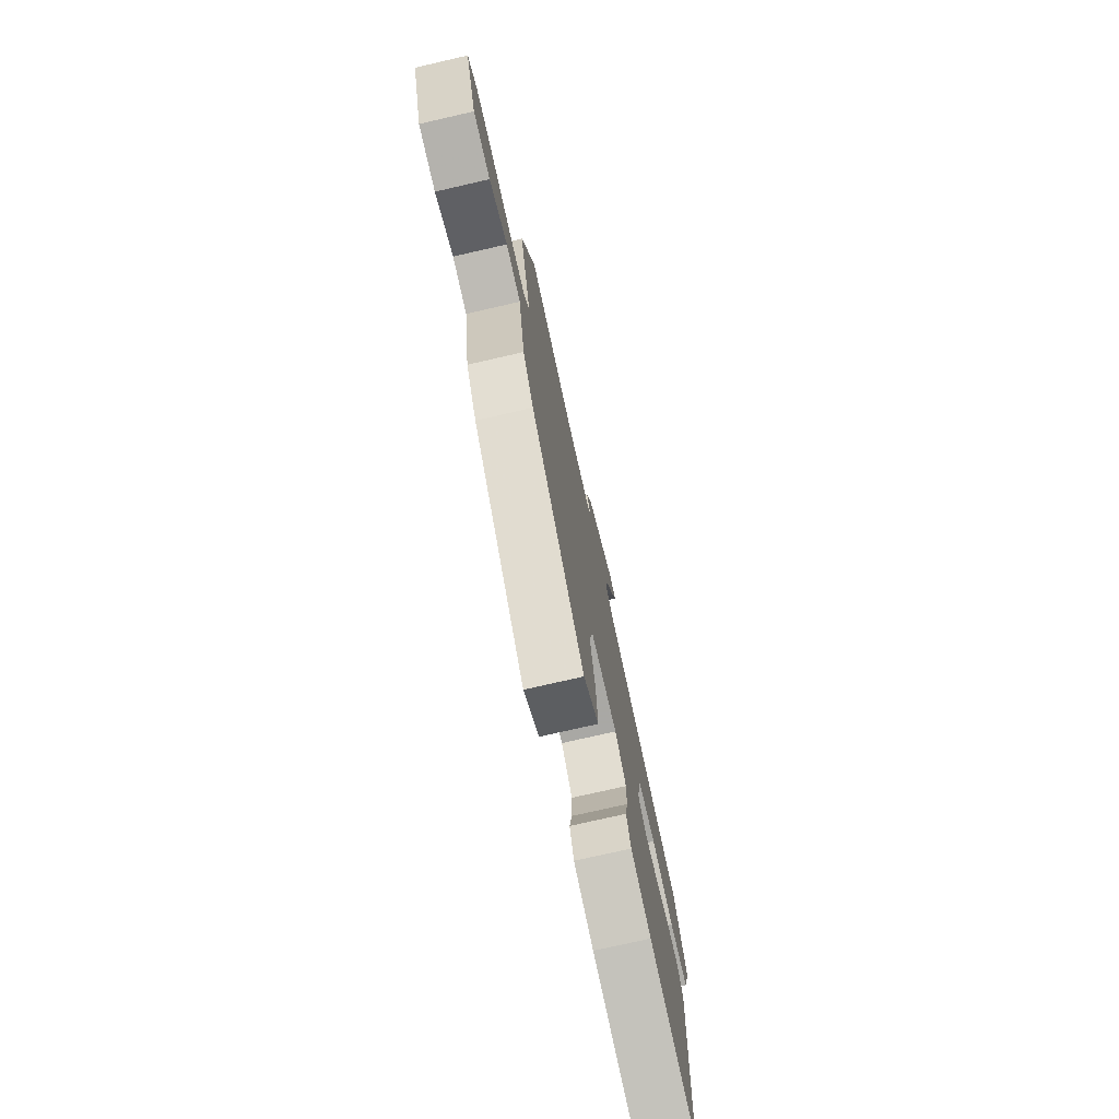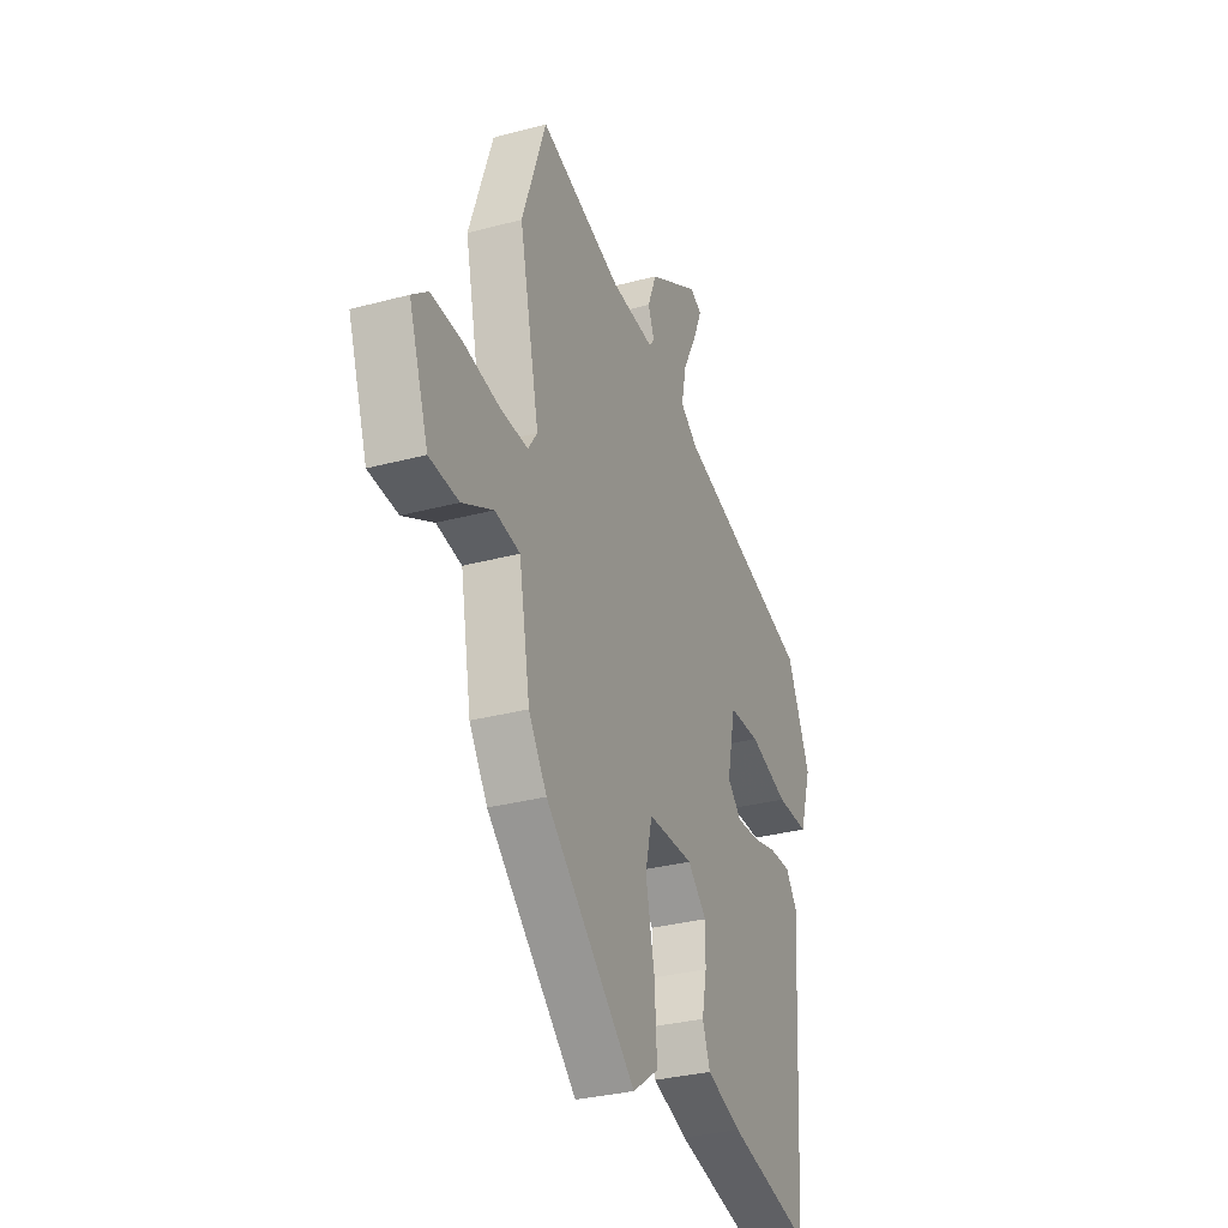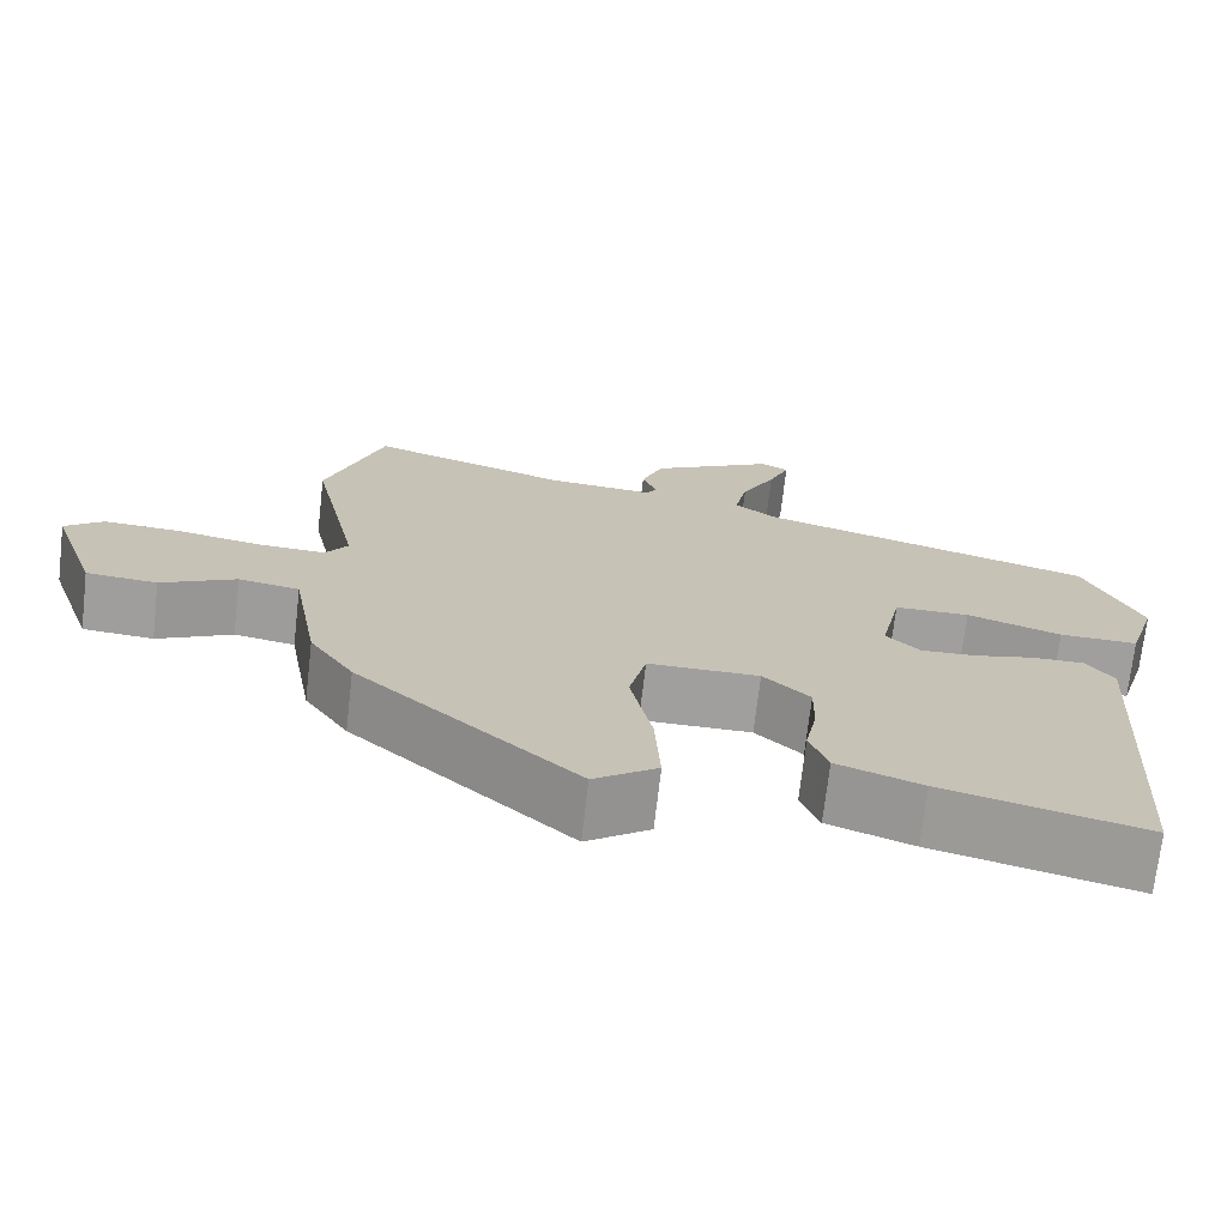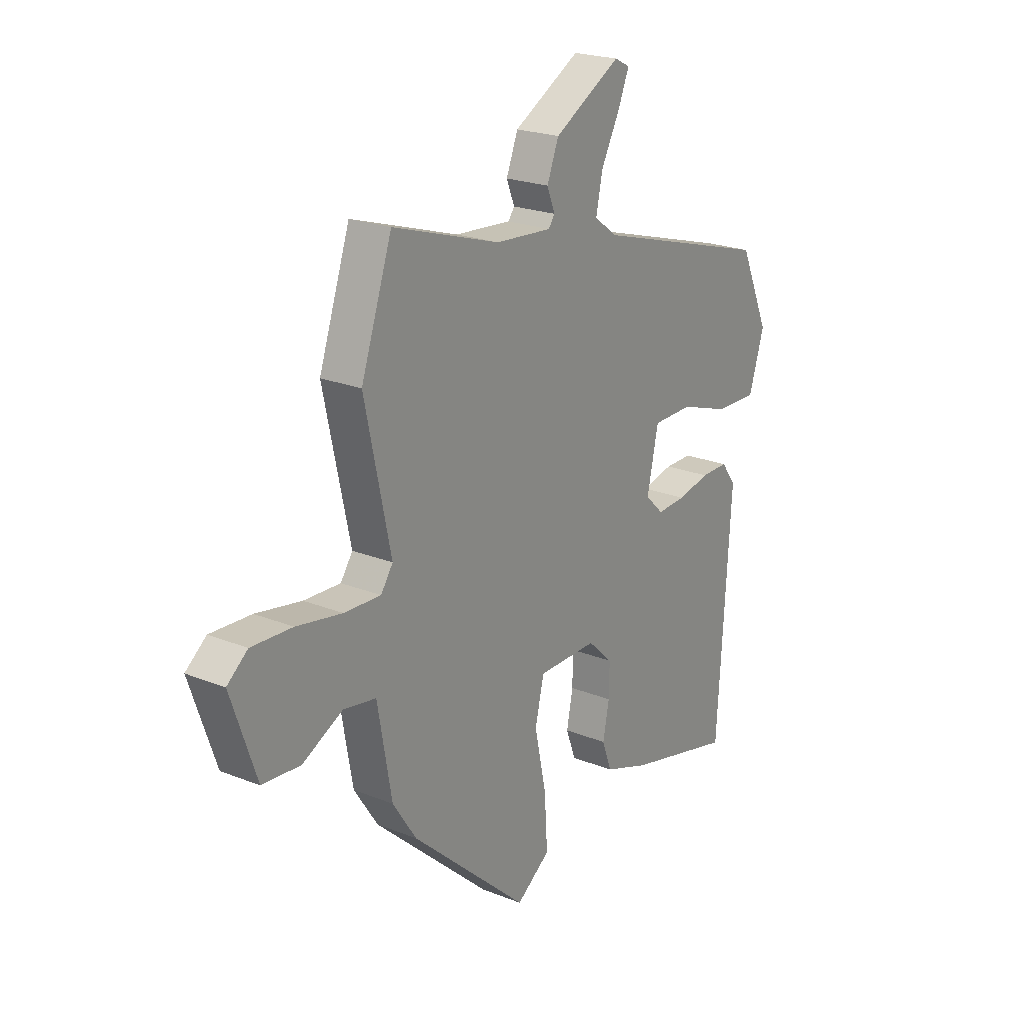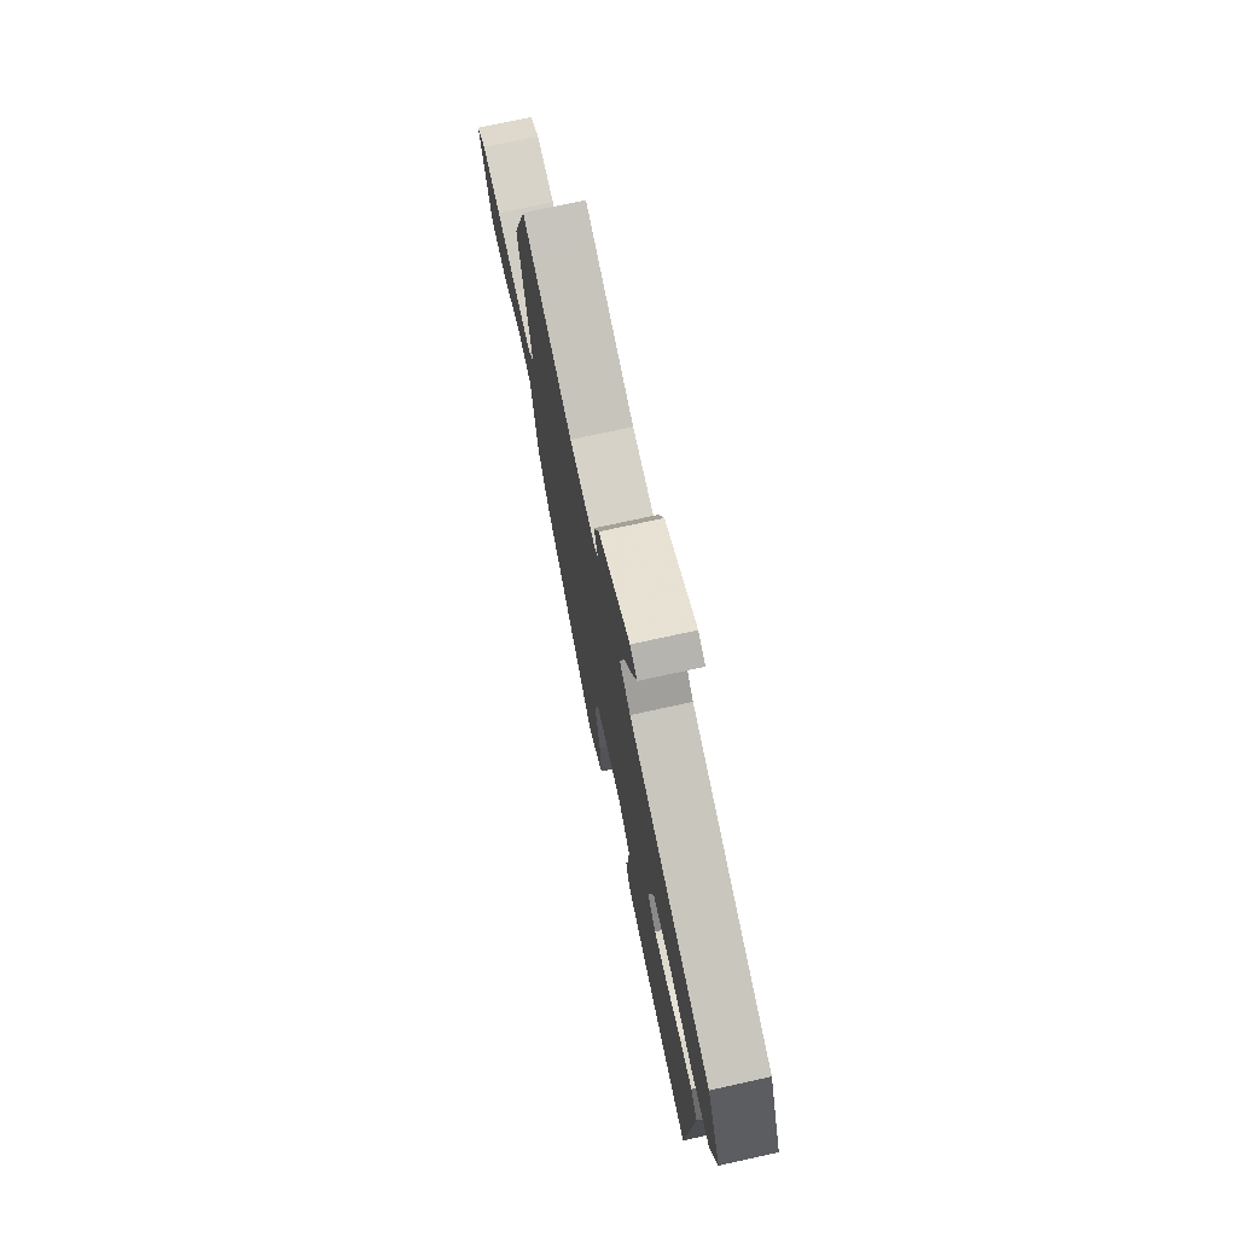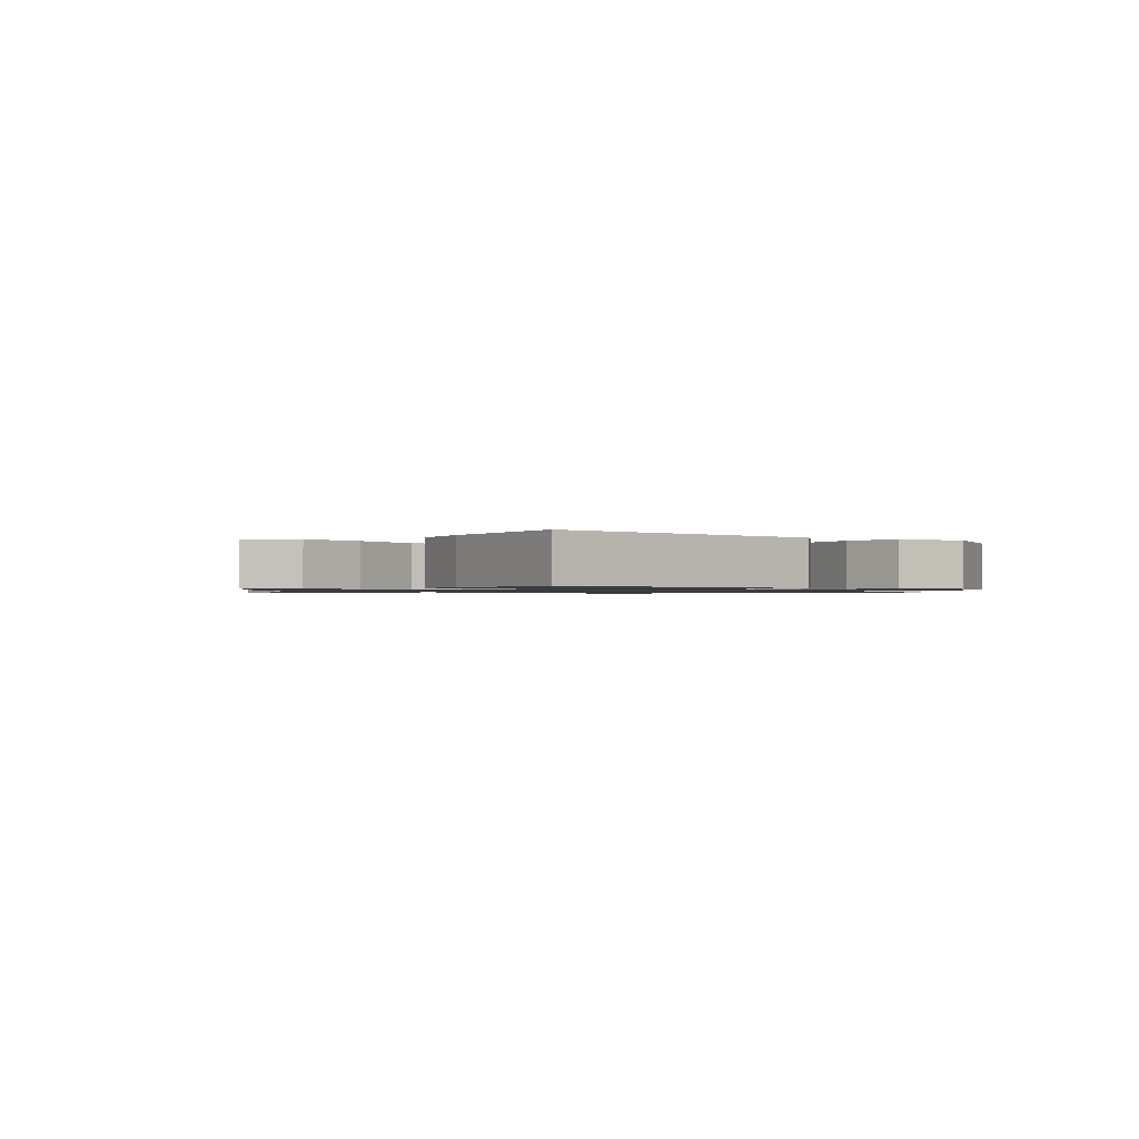
<metadata>
{"format":"obj","ext":"obj","renderer":"f3d","projection":"perspective","resolution":1024,"background":"white","views":[{"elev":-75.0,"azim":102.9,"up":"+Z"},{"elev":-31.0,"azim":111.1,"up":"+Z"},{"elev":-71.3,"azim":173.4,"up":"+Z"},{"elev":22.3,"azim":124.8,"up":"+Z"},{"elev":73.7,"azim":-102.4,"up":"+Z"},{"elev":-1.0,"azim":-135.8,"up":"+Y"}]}
</metadata>
<code>
v 0.461 0.07 0.614
v 0.53 0.07 0.413
v 0.472 0.07 0.145
v 0.499 0.07 0.106
v 0.581 0.07 0.11
v 0.683 0.07 0.129
v 0.774 0.07 0.134
v 0.82 0.07 0.097
v 0.763 0.07 -0.069
v 0.678 0.07 -0.076
v 0.588 0.07 -0.031
v 0.515 0.07 -0.044
v 0.483 0.07 -0.224
v 0.43 0.07 -0.305
v 0.166 0.07 -0.545
v 0.09 0.07 -0.491
v 0.097 0.07 -0.379
v 0.123 0.07 -0.257
v 0.103 0.07 -0.172
v -0.03 0.07 -0.172
v -0.086 0.07 -0.225
v -0.085 0.07 -0.293
v -0.071 0.07 -0.364
v -0.093 0.07 -0.424
v -0.195 0.07 -0.461
v -0.436 0.07 -0.522
v -0.465 0.07 -0.044
v -0.432 0.07 0.001
v -0.37 0.07 0.001
v -0.298 0.07 -0.015
v -0.232 0.07 -0.018
v -0.191 0.07 0.022
v -0.216 0.07 0.139
v -0.306 0.07 0.14
v -0.419 0.07 0.102
v -0.513 0.07 0.1
v -0.547 0.07 0.209
v -0.48 0.07 0.359
v -0.081 0.07 0.477
v -0.029 0.07 0.515
v -0.044 0.07 0.586
v -0.085 0.07 0.664
v -0.11 0.07 0.724
v -0.076 0.07 0.741
v 0.073 0.07 0.657
v 0.099 0.07 0.591
v 0.081 0.07 0.546
v 0.095 0.07 0.527
v 0.221 0.07 0.537
v 0.461 0 0.614
v 0.53 0 0.413
v 0.472 0 0.145
v 0.499 0 0.106
v 0.581 0 0.11
v 0.683 0 0.129
v 0.774 0 0.134
v 0.82 0 0.097
v 0.763 0 -0.069
v 0.678 0 -0.076
v 0.588 0 -0.031
v 0.515 0 -0.044
v 0.483 0 -0.224
v 0.43 0 -0.305
v 0.166 0 -0.545
v 0.09 0 -0.491
v 0.097 0 -0.379
v 0.123 0 -0.257
v 0.103 0 -0.172
v -0.03 0 -0.172
v -0.086 0 -0.225
v -0.085 0 -0.293
v -0.071 0 -0.364
v -0.093 0 -0.424
v -0.195 0 -0.461
v -0.436 0 -0.522
v -0.465 0 -0.044
v -0.432 0 0.001
v -0.37 0 0.001
v -0.298 0 -0.015
v -0.232 0 -0.018
v -0.191 0 0.022
v -0.216 0 0.139
v -0.306 0 0.14
v -0.419 0 0.102
v -0.513 0 0.1
v -0.547 0 0.209
v -0.48 0 0.359
v -0.081 0 0.477
v -0.029 0 0.515
v -0.044 0 0.586
v -0.085 0 0.664
v -0.11 0 0.724
v -0.076 0 0.741
v 0.073 0 0.657
v 0.099 0 0.591
v 0.081 0 0.546
v 0.095 0 0.527
v 0.221 0 0.537
f 45 46 47
f 44 45 47
f 43 44 47
f 42 43 47
f 41 42 47
f 40 41 47 48
f 39 40 48 49
f 38 39 49
f 37 38 49
f 36 37 49
f 35 36 49
f 34 35 49
f 28 29 30
f 27 28 30
f 26 27 30
f 25 26 30
f 24 25 30
f 23 24 30
f 22 23 30
f 21 22 30 31
f 20 21 31 32
f 16 17 18
f 15 16 18
f 14 15 18
f 13 14 18
f 12 13 18
f 12 18 19
f 9 10 11
f 8 9 11
f 7 8 11
f 6 7 11
f 5 6 11
f 4 5 11 12
f 20 32 33
f 19 20 33
f 12 19 33
f 4 12 33
f 3 4 33
f 33 34 49
f 3 33 49
f 2 3 49
f 1 2 49
f 96 95 94
f 96 94 93
f 96 93 92
f 96 92 91
f 96 91 90
f 97 96 90 89
f 98 97 89 88
f 98 88 87
f 98 87 86
f 98 86 85
f 98 85 84
f 98 84 83
f 79 78 77
f 79 77 76
f 79 76 75
f 79 75 74
f 79 74 73
f 79 73 72
f 79 72 71
f 80 79 71 70
f 81 80 70 69
f 67 66 65
f 67 65 64
f 67 64 63
f 67 63 62
f 67 62 61
f 68 67 61
f 60 59 58
f 60 58 57
f 60 57 56
f 60 56 55
f 60 55 54
f 61 60 54 53
f 82 81 69
f 82 69 68
f 82 68 61
f 82 61 53
f 82 53 52
f 98 83 82
f 98 82 52
f 98 52 51
f 98 51 50
f 1 50 51 2
f 2 51 52 3
f 3 52 53 4
f 4 53 54 5
f 5 54 55 6
f 6 55 56 7
f 7 56 57 8
f 8 57 58 9
f 9 58 59 10
f 10 59 60 11
f 11 60 61 12
f 12 61 62 13
f 13 62 63 14
f 14 63 64 15
f 15 64 65 16
f 16 65 66 17
f 17 66 67 18
f 18 67 68 19
f 19 68 69 20
f 20 69 70 21
f 21 70 71 22
f 22 71 72 23
f 23 72 73 24
f 24 73 74 25
f 25 74 75 26
f 26 75 76 27
f 27 76 77 28
f 28 77 78 29
f 29 78 79 30
f 30 79 80 31
f 31 80 81 32
f 32 81 82 33
f 33 82 83 34
f 34 83 84 35
f 35 84 85 36
f 36 85 86 37
f 37 86 87 38
f 38 87 88 39
f 39 88 89 40
f 40 89 90 41
f 41 90 91 42
f 42 91 92 43
f 43 92 93 44
f 44 93 94 45
f 45 94 95 46
f 46 95 96 47
f 47 96 97 48
f 48 97 98 49
f 49 98 50 1

</code>
